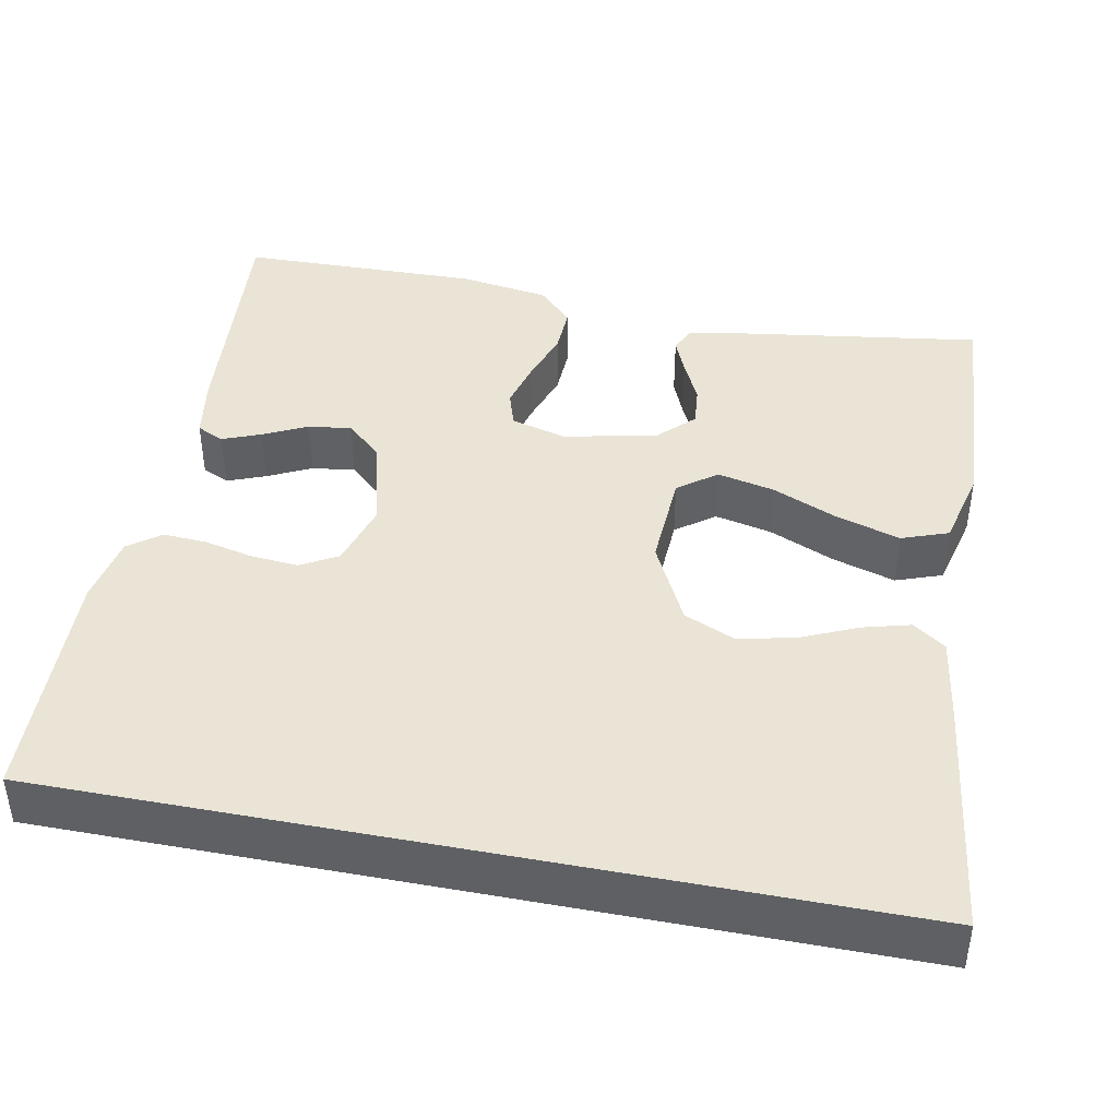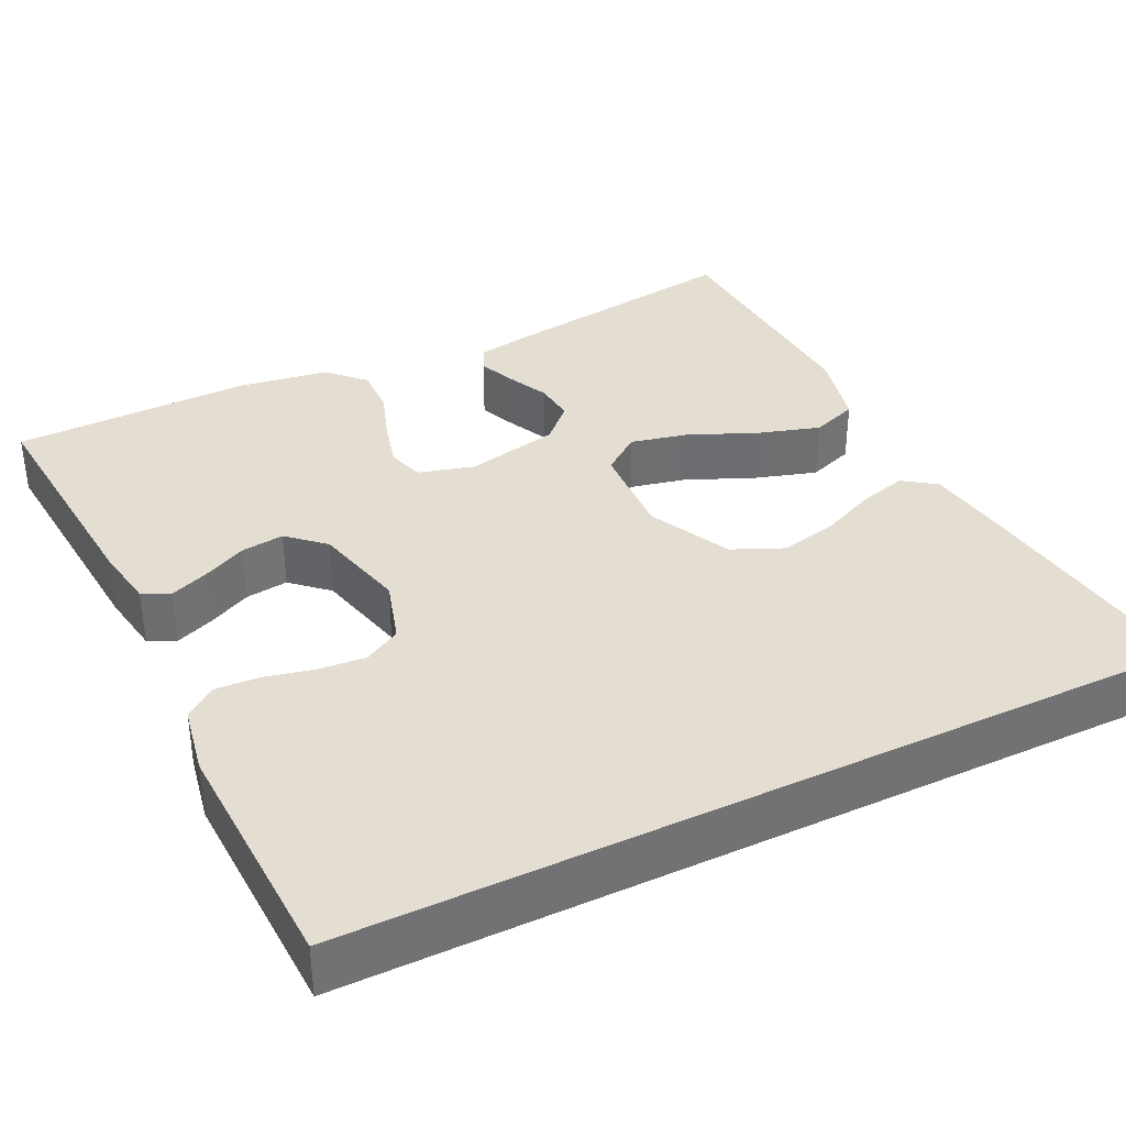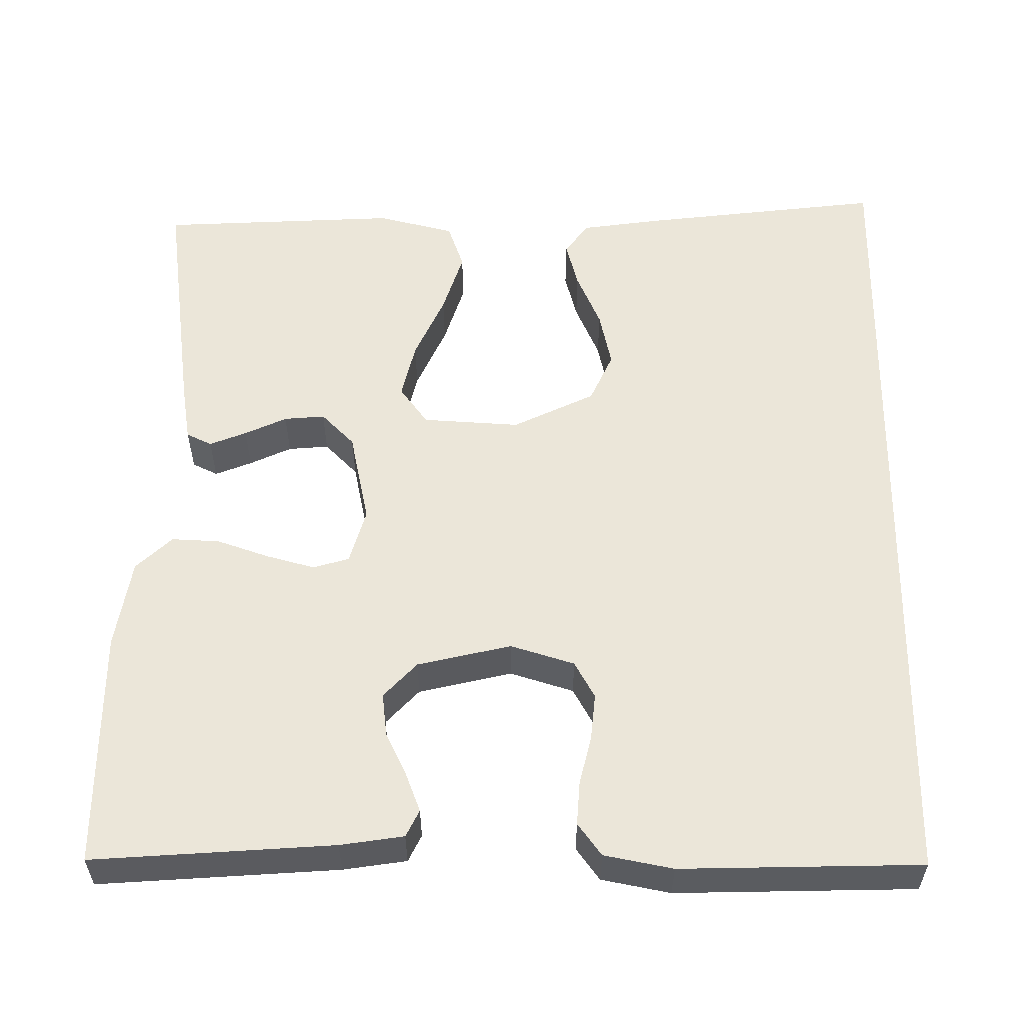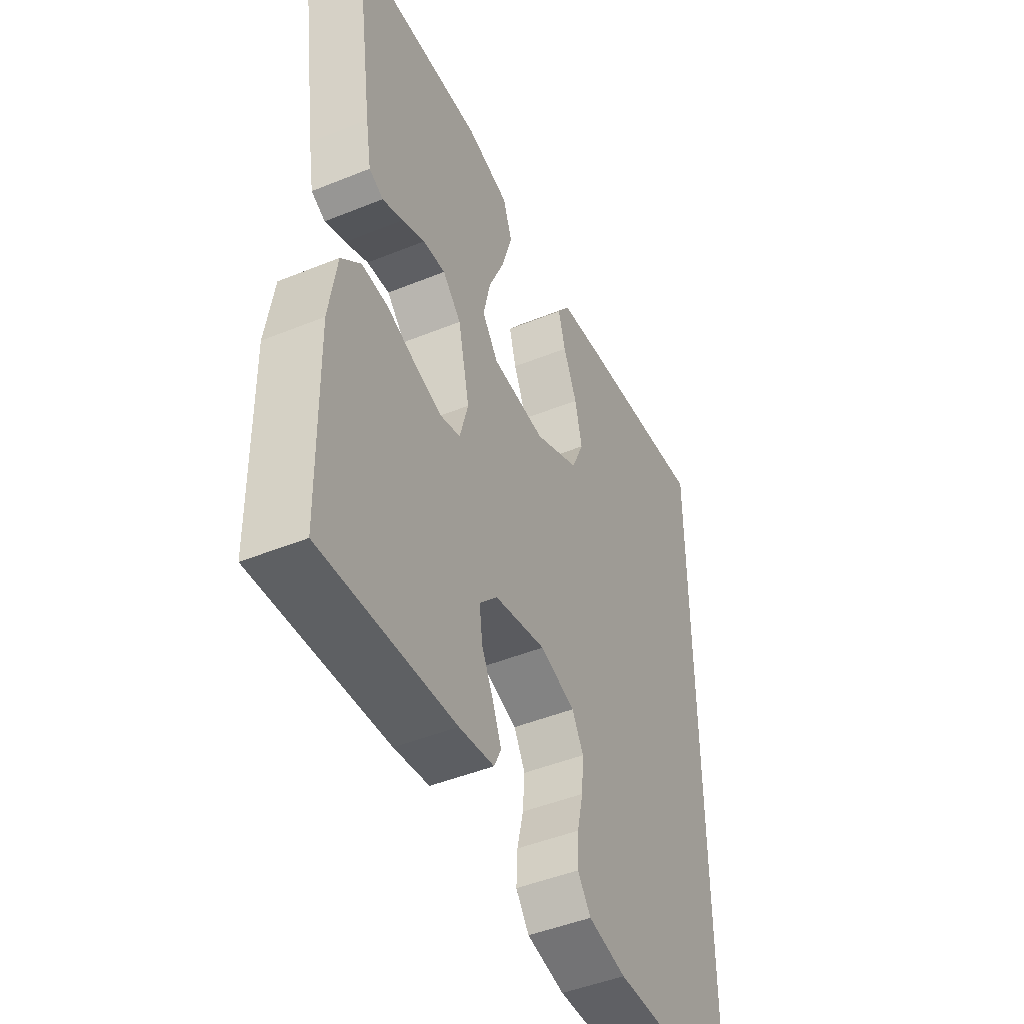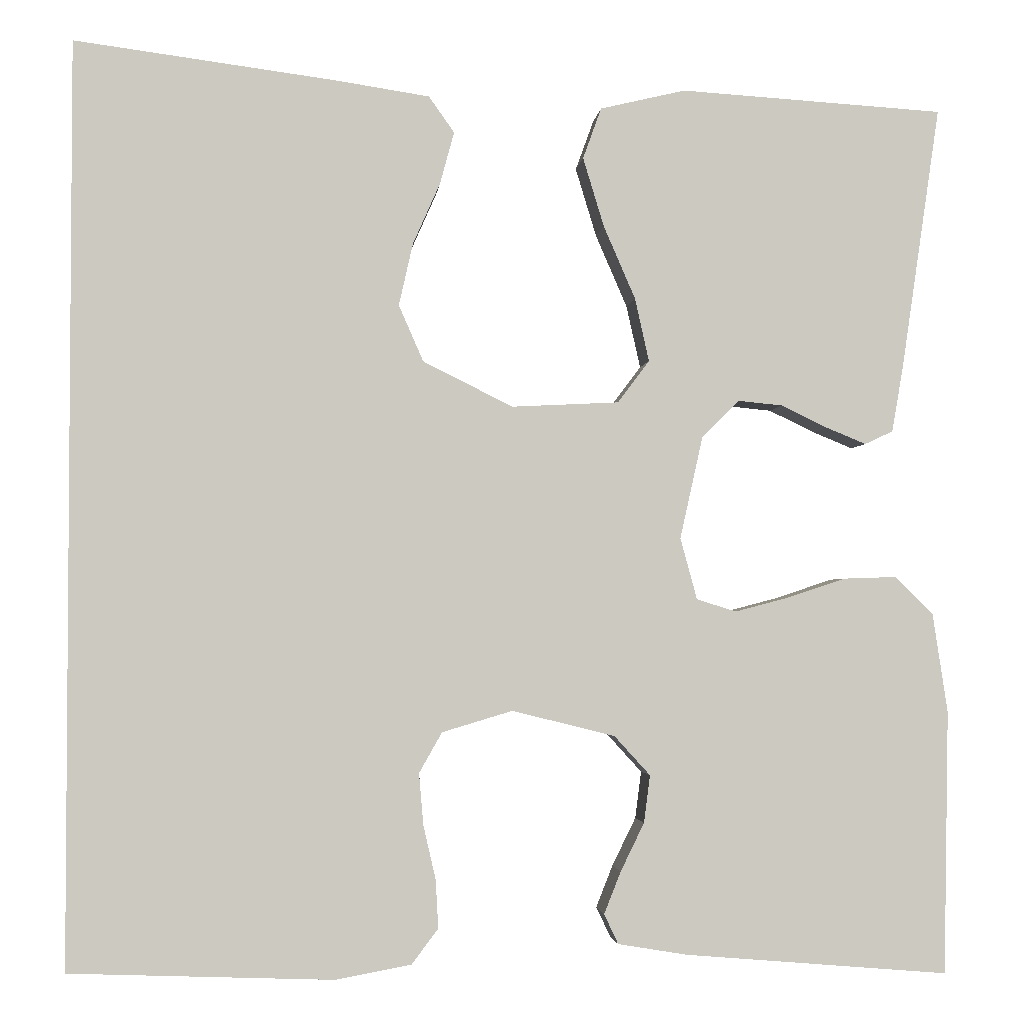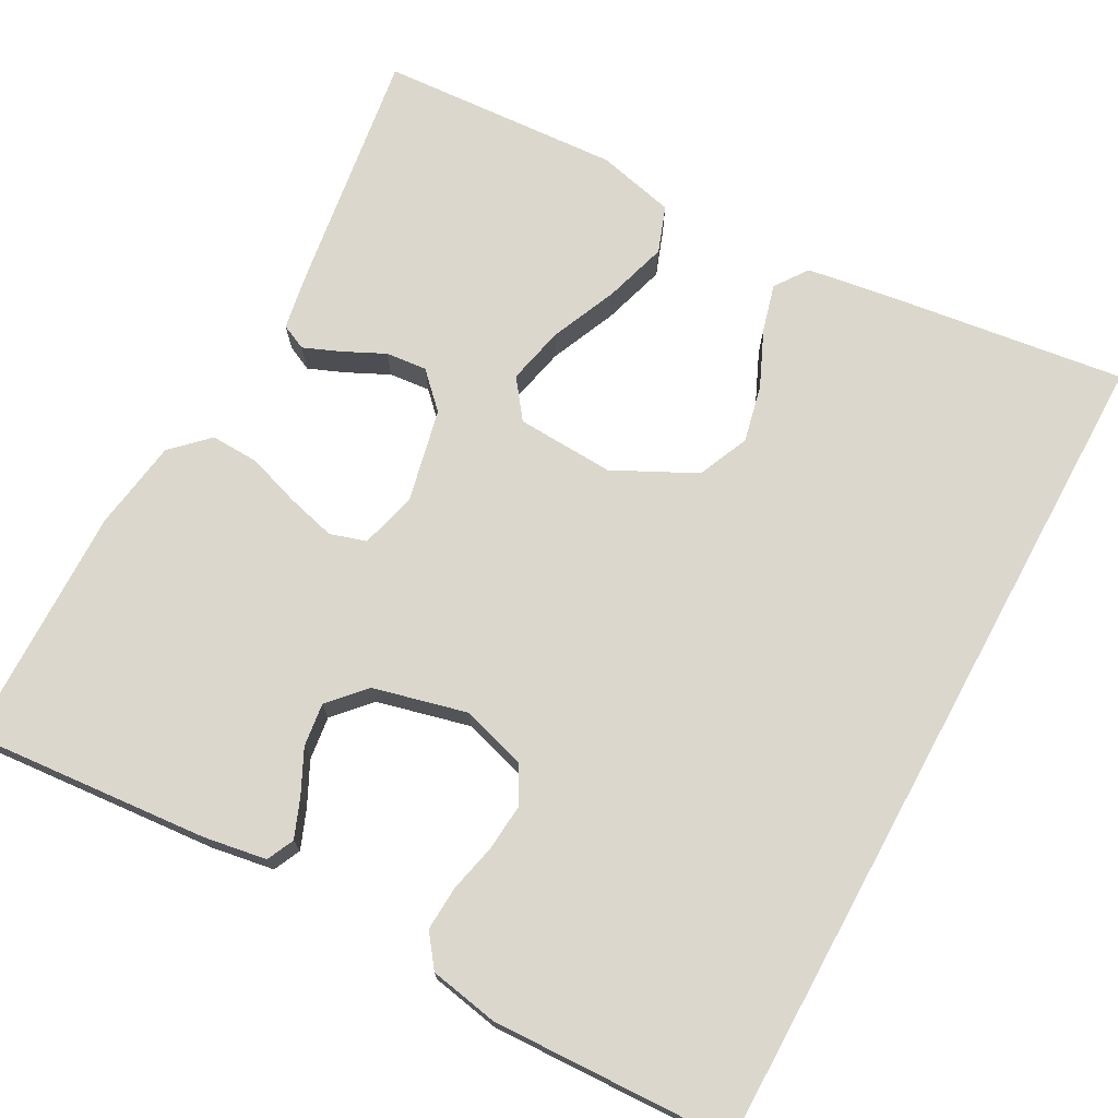
<metadata>
{"format":"obj","ext":"obj","renderer":"f3d","projection":"perspective","resolution":1024,"background":"white","views":[{"elev":42.4,"azim":-78.9,"up":"+Y"},{"elev":36.2,"azim":-115.9,"up":"+Y"},{"elev":56.0,"azim":-178.9,"up":"+Y"},{"elev":-46.9,"azim":114.7,"up":"+Z"},{"elev":-2.6,"azim":-5.4,"up":"+Z"},{"elev":72.8,"azim":-151.4,"up":"+Y"}]}
</metadata>
<code>
v 0.5 0.07 0.5
v 0.456 0.07 0.2
v 0.443 0.07 0.125
v 0.411 0.07 0.11
v 0.365 0.07 0.129
v 0.313 0.07 0.154
v 0.262 0.07 0.159
v 0.22 0.07 0.117
v 0.194 0.07 0
v 0.213 0.07 -0.07
v 0.258 0.07 -0.084
v 0.319 0.07 -0.068
v 0.385 0.07 -0.046
v 0.445 0.07 -0.044
v 0.489 0.07 -0.087
v 0.506 0.07 -0.2
v 0.5 0.07 -0.5
v 0.2 0.07 -0.475
v 0.121 0.07 -0.462
v 0.105 0.07 -0.428
v 0.124 0.07 -0.38
v 0.151 0.07 -0.325
v 0.158 0.07 -0.271
v 0.117 0.07 -0.226
v 0 0.07 -0.197
v -0.08 0.07 -0.221
v -0.106 0.07 -0.267
v -0.101 0.07 -0.326
v -0.087 0.07 -0.387
v -0.084 0.07 -0.442
v -0.114 0.07 -0.482
v -0.2 0.07 -0.498
v -0.5 0.07 -0.487
v -0.5 0.07 0.562
v -0.2 0.07 0.522
v -0.096 0.07 0.506
v -0.067 0.07 0.465
v -0.083 0.07 0.406
v -0.114 0.07 0.336
v -0.13 0.07 0.265
v -0.102 0.07 0.201
v 0 0.07 0.15
v 0.122 0.07 0.156
v 0.158 0.07 0.204
v 0.142 0.07 0.276
v 0.106 0.07 0.359
v 0.082 0.07 0.438
v 0.103 0.07 0.496
v 0.2 0.07 0.519
v 0.5 0 0.5
v 0.456 0 0.2
v 0.443 0 0.125
v 0.411 0 0.11
v 0.365 0 0.129
v 0.313 0 0.154
v 0.262 0 0.159
v 0.22 0 0.117
v 0.194 0 0
v 0.213 0 -0.07
v 0.258 0 -0.084
v 0.319 0 -0.068
v 0.385 0 -0.046
v 0.445 0 -0.044
v 0.489 0 -0.087
v 0.506 0 -0.2
v 0.5 0 -0.5
v 0.2 0 -0.475
v 0.121 0 -0.462
v 0.105 0 -0.428
v 0.124 0 -0.38
v 0.151 0 -0.325
v 0.158 0 -0.271
v 0.117 0 -0.226
v 0 0 -0.197
v -0.08 0 -0.221
v -0.106 0 -0.267
v -0.101 0 -0.326
v -0.087 0 -0.387
v -0.084 0 -0.442
v -0.114 0 -0.482
v -0.2 0 -0.498
v -0.5 0 -0.487
v -0.5 0 0.562
v -0.2 0 0.522
v -0.096 0 0.506
v -0.067 0 0.465
v -0.083 0 0.406
v -0.114 0 0.336
v -0.13 0 0.265
v -0.102 0 0.201
v 0 0 0.15
v 0.122 0 0.156
v 0.158 0 0.204
v 0.142 0 0.276
v 0.106 0 0.359
v 0.082 0 0.438
v 0.103 0 0.496
v 0.2 0 0.519
f 4 5 6
f 3 4 6
f 2 3 6
f 1 2 6
f 49 1 6
f 48 49 6
f 47 48 6
f 46 47 6
f 45 46 6
f 44 45 6 7
f 43 44 7 8
f 42 43 8 9
f 41 42 9 10
f 37 38 39
f 36 37 39
f 35 36 39
f 34 35 39
f 33 34 39
f 33 39 40
f 31 32 33
f 30 31 33
f 29 30 33
f 28 29 33
f 27 28 33
f 33 40 41
f 27 33 41
f 26 27 41
f 20 21 22
f 19 20 22
f 18 19 22
f 17 18 22
f 16 17 22
f 15 16 22
f 14 15 22
f 13 14 22
f 12 13 22
f 11 12 22 23
f 10 11 23 24
f 25 26 41 10
f 10 24 25
f 55 54 53
f 55 53 52
f 55 52 51
f 55 51 50
f 55 50 98
f 55 98 97
f 55 97 96
f 55 96 95
f 55 95 94
f 56 55 94 93
f 57 56 93 92
f 58 57 92 91
f 59 58 91 90
f 88 87 86
f 88 86 85
f 88 85 84
f 88 84 83
f 88 83 82
f 89 88 82
f 82 81 80
f 82 80 79
f 82 79 78
f 82 78 77
f 82 77 76
f 90 89 82
f 90 82 76
f 90 76 75
f 71 70 69
f 71 69 68
f 71 68 67
f 71 67 66
f 71 66 65
f 71 65 64
f 71 64 63
f 71 63 62
f 71 62 61
f 72 71 61 60
f 73 72 60 59
f 59 90 75 74
f 74 73 59
f 1 50 51 2
f 2 51 52 3
f 3 52 53 4
f 4 53 54 5
f 5 54 55 6
f 6 55 56 7
f 7 56 57 8
f 8 57 58 9
f 9 58 59 10
f 10 59 60 11
f 11 60 61 12
f 12 61 62 13
f 13 62 63 14
f 14 63 64 15
f 15 64 65 16
f 16 65 66 17
f 17 66 67 18
f 18 67 68 19
f 19 68 69 20
f 20 69 70 21
f 21 70 71 22
f 22 71 72 23
f 23 72 73 24
f 24 73 74 25
f 25 74 75 26
f 26 75 76 27
f 27 76 77 28
f 28 77 78 29
f 29 78 79 30
f 30 79 80 31
f 31 80 81 32
f 32 81 82 33
f 33 82 83 34
f 34 83 84 35
f 35 84 85 36
f 36 85 86 37
f 37 86 87 38
f 38 87 88 39
f 39 88 89 40
f 40 89 90 41
f 41 90 91 42
f 42 91 92 43
f 43 92 93 44
f 44 93 94 45
f 45 94 95 46
f 46 95 96 47
f 47 96 97 48
f 48 97 98 49
f 49 98 50 1

</code>
